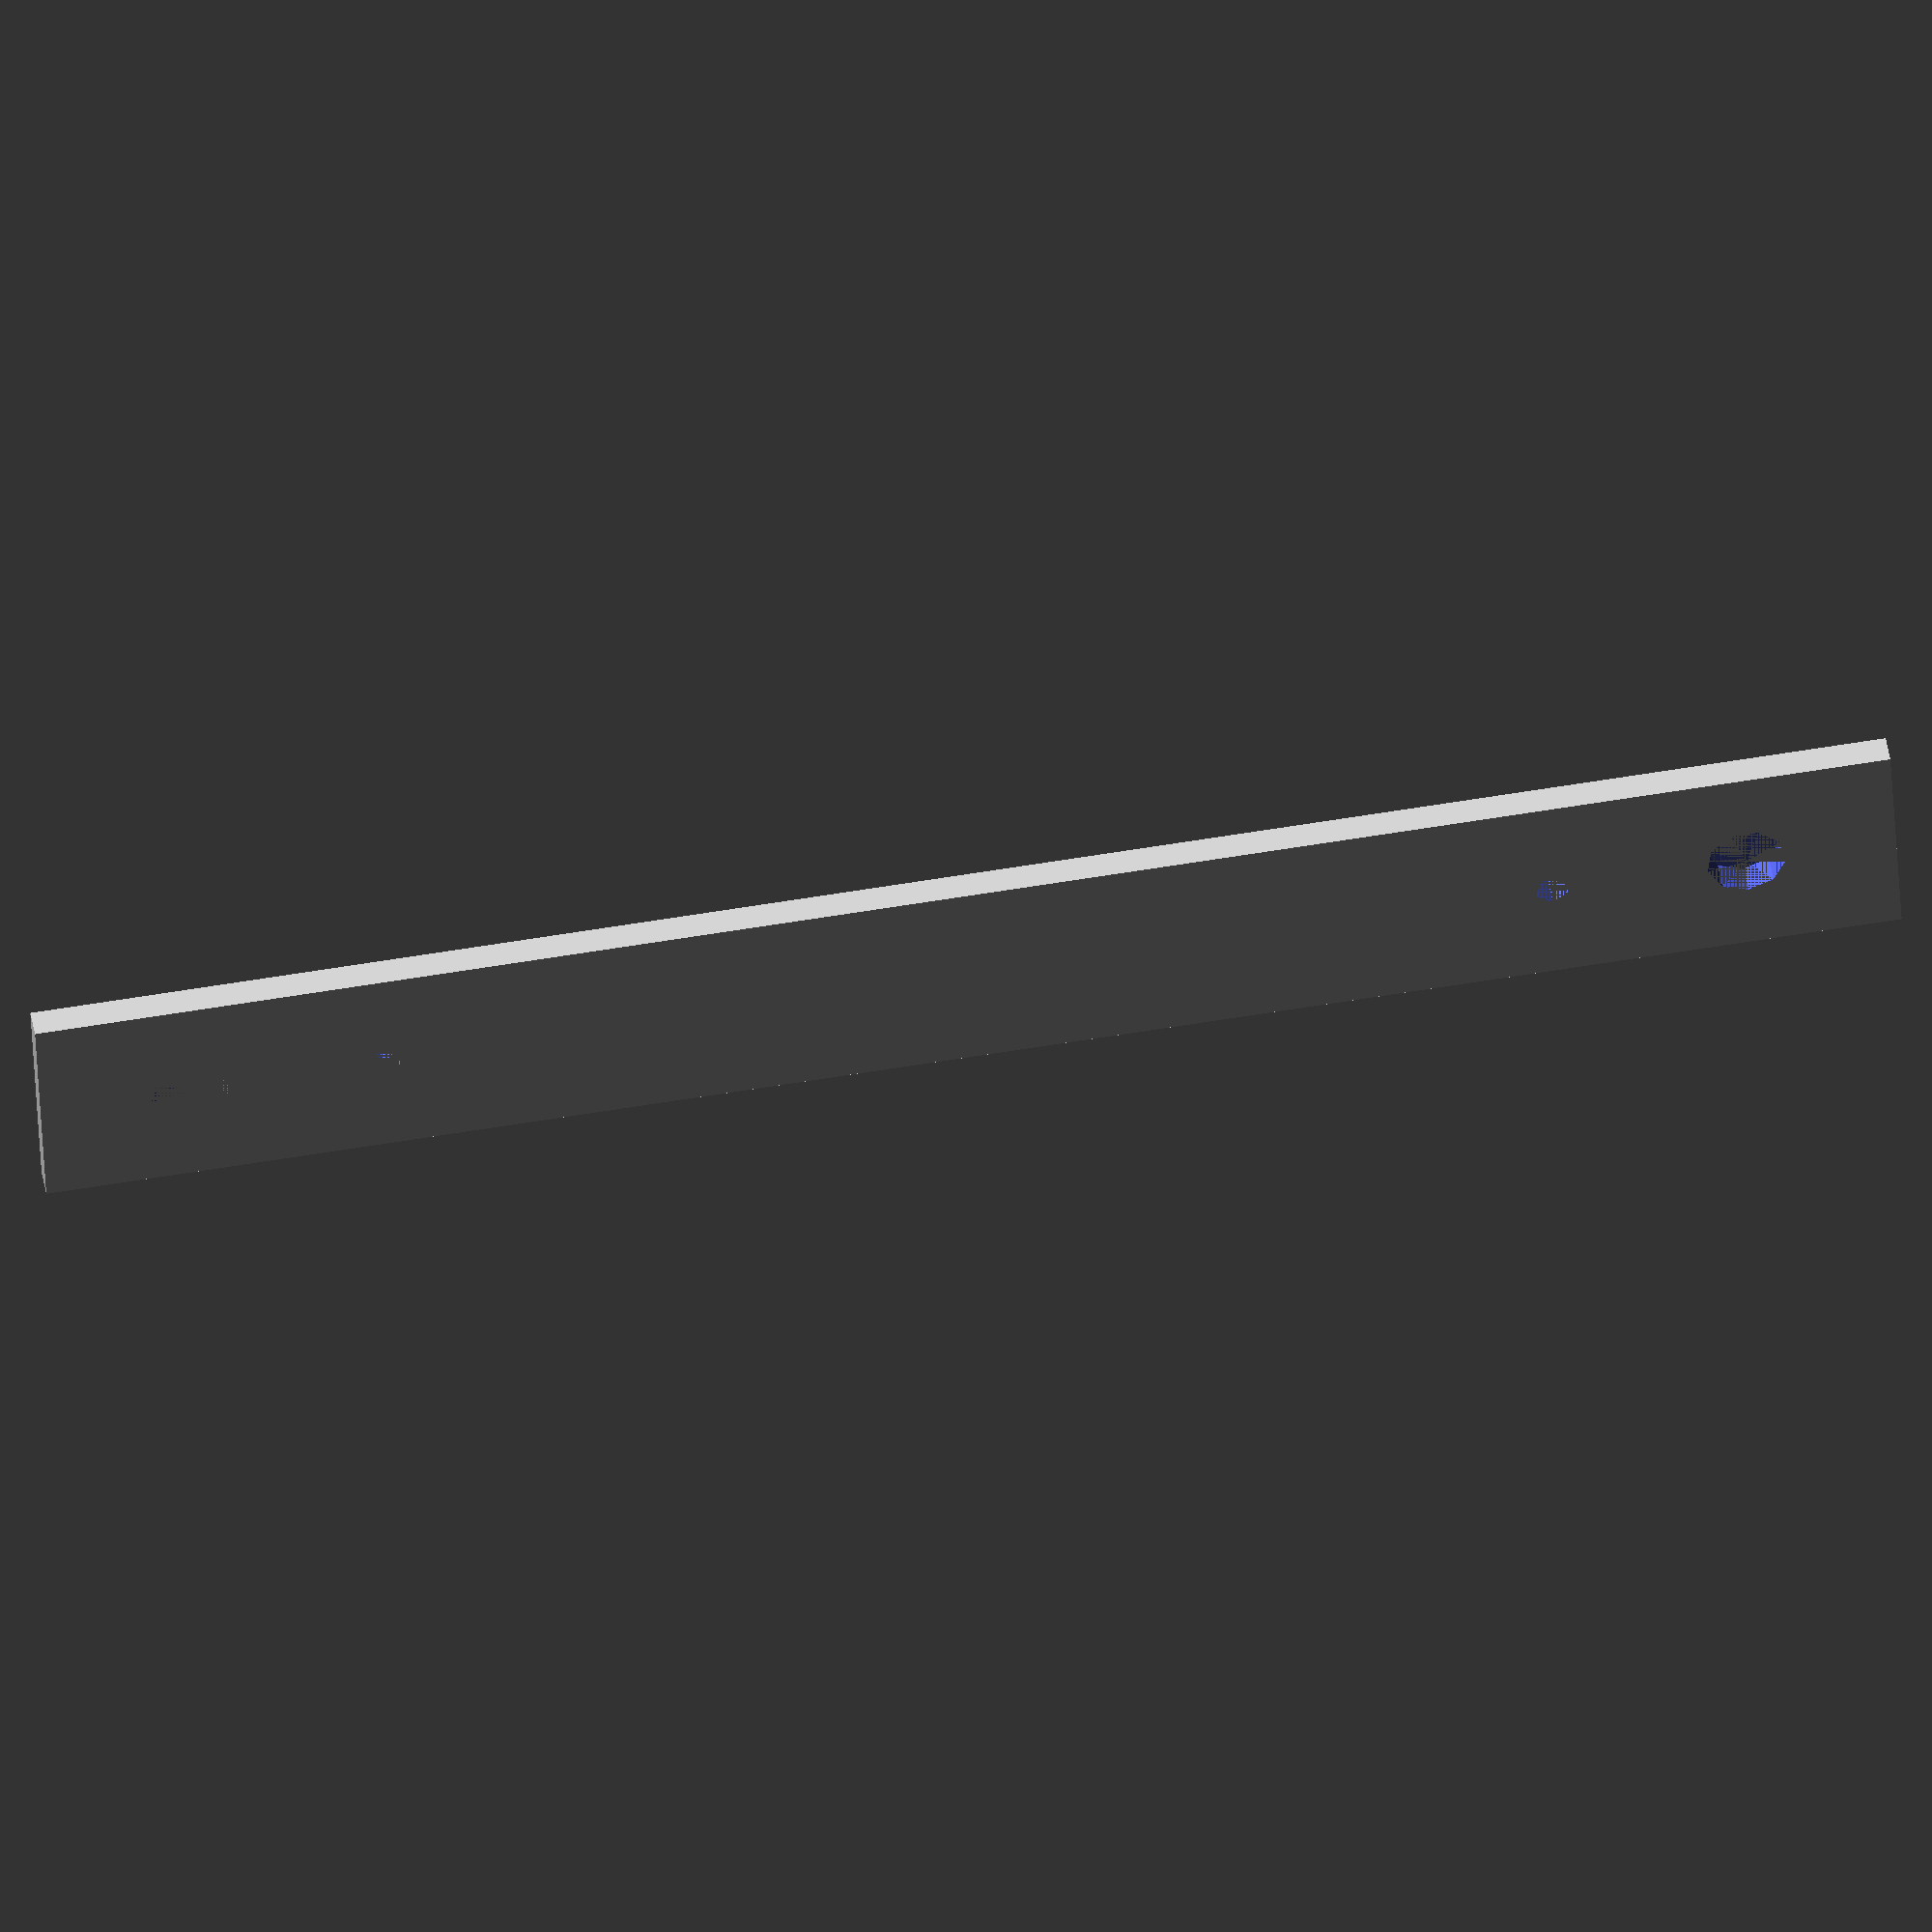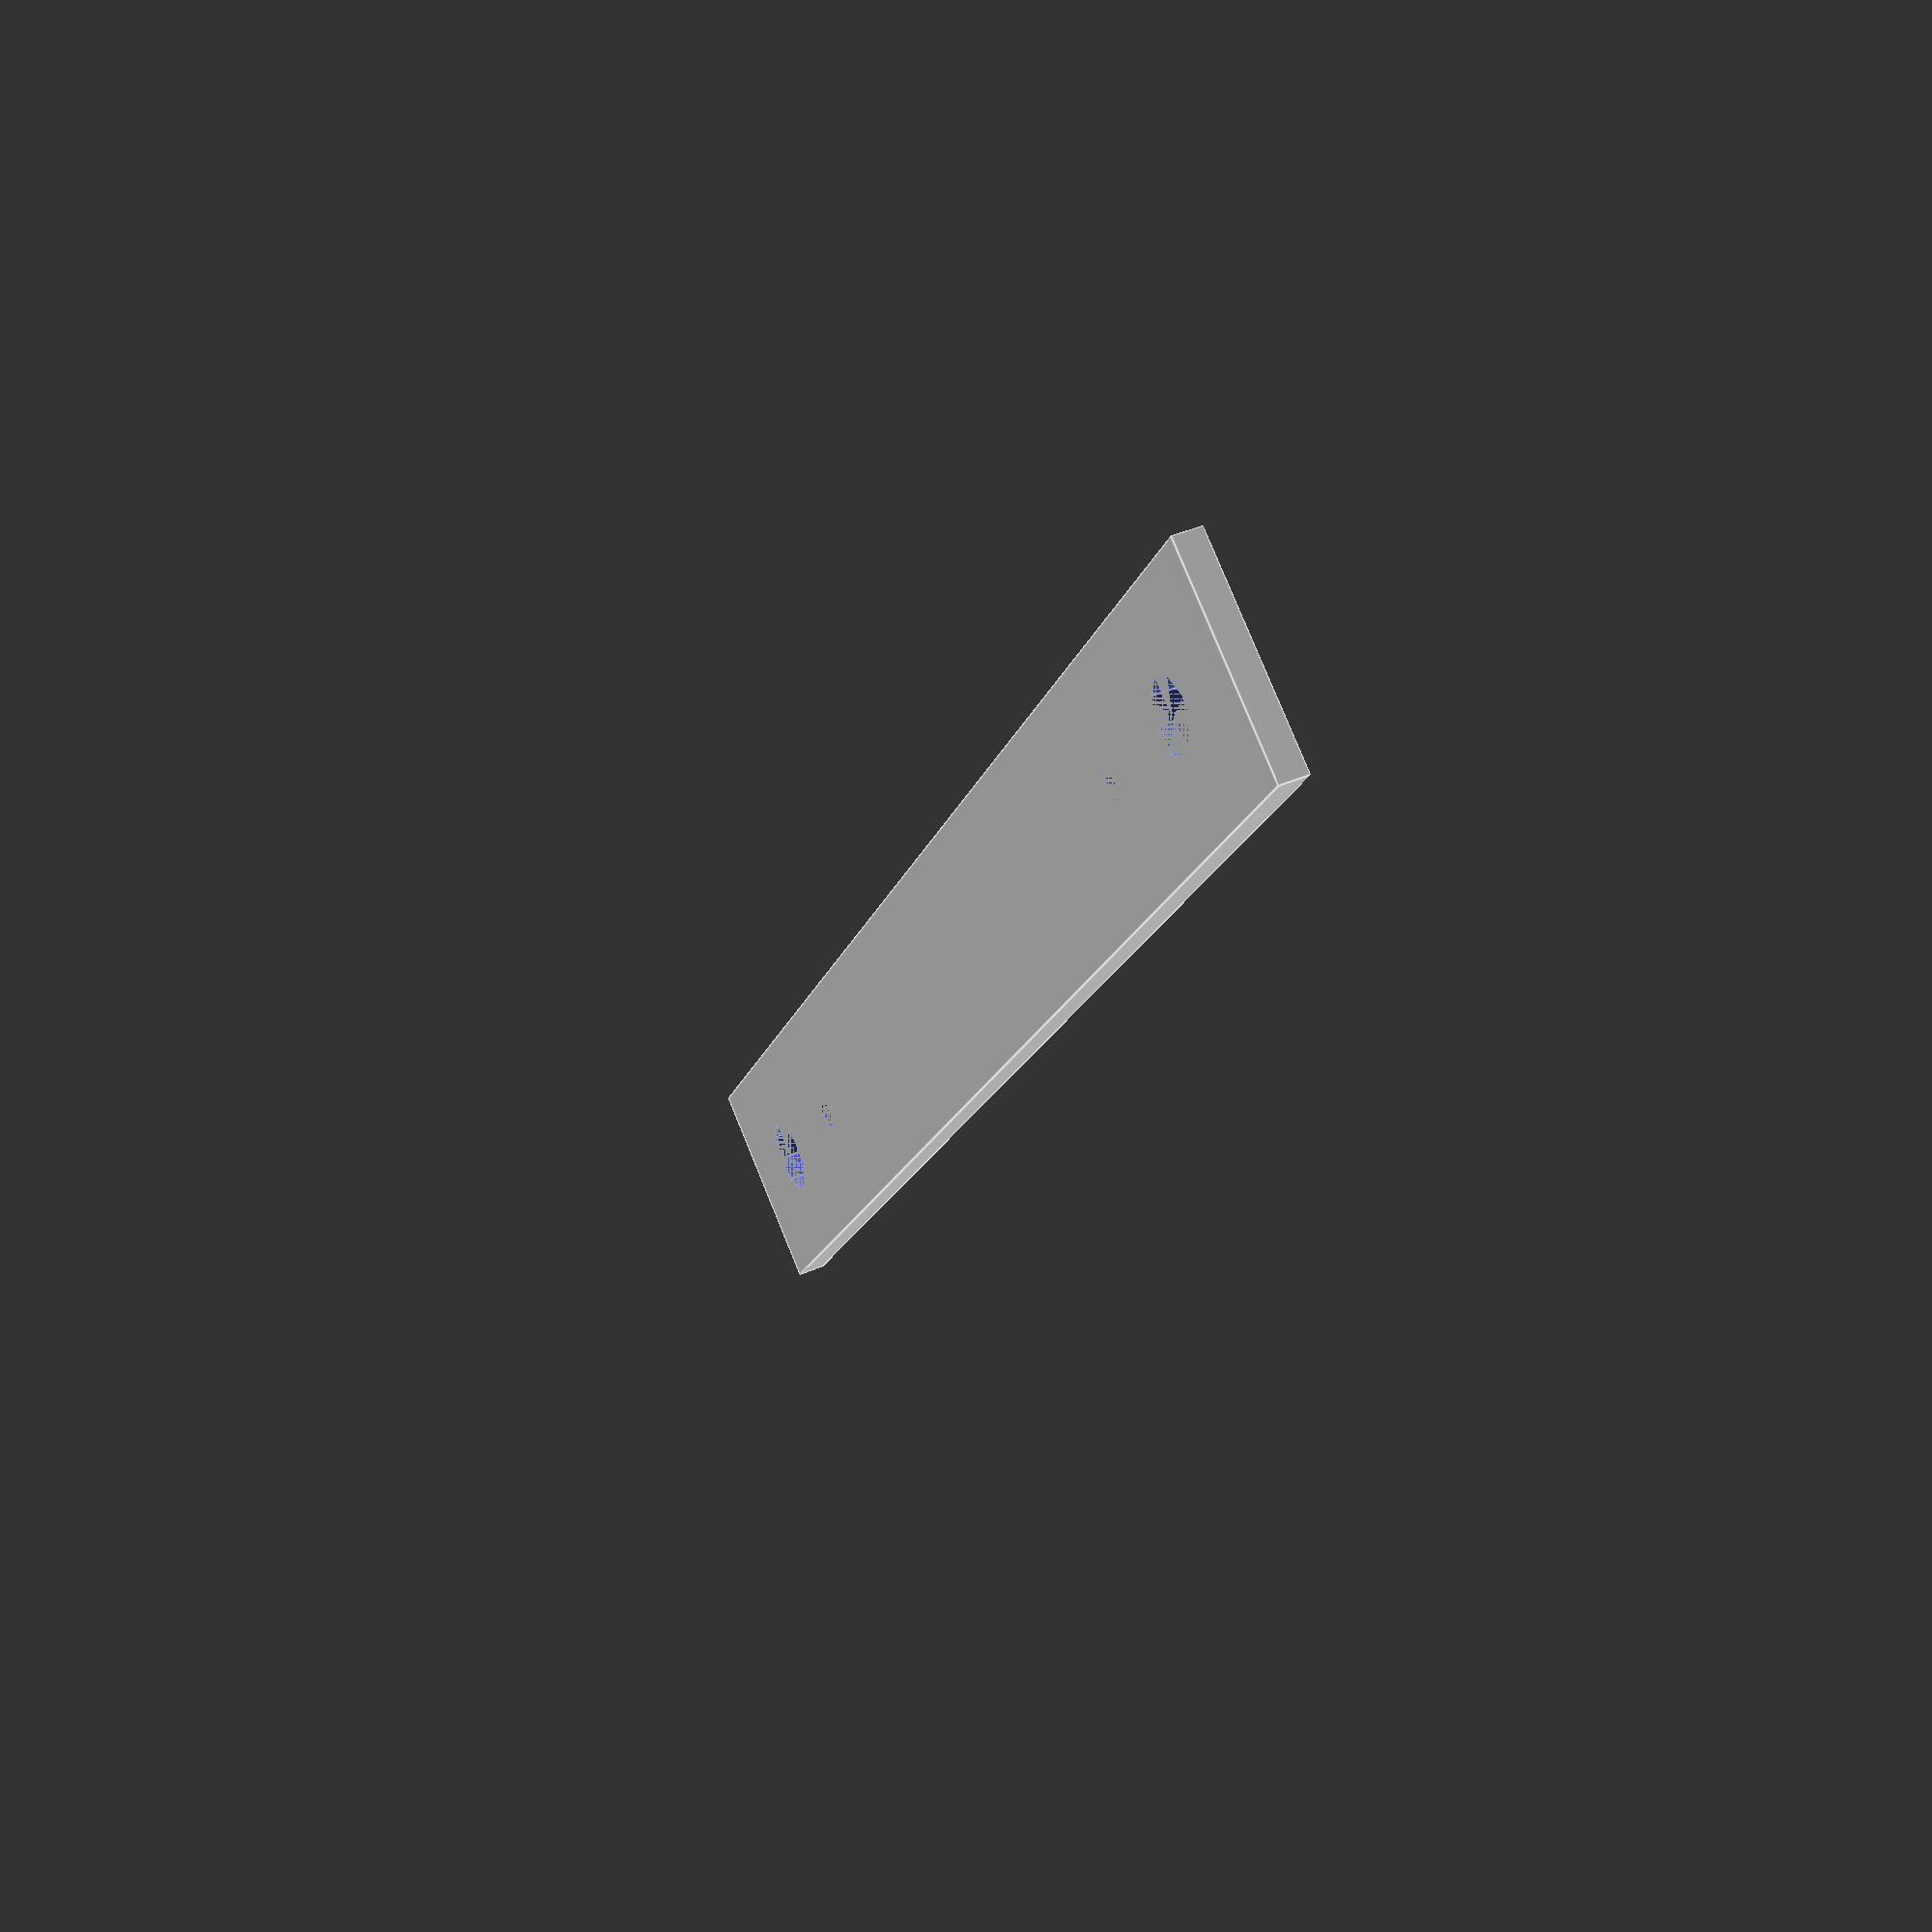
<openscad>
pickscrwDist=78;
scrwDist=104;
y=124;
x=15;
z=2;

m5Dia=5.3;
m2Dia=2.3;


difference(){
translate([-x/2,-y/2,0])cube([x,y,z]);

translate([0,scrwDist/2,0])cylinder(d=m5Dia,h=z);
translate([0,-scrwDist/2,0])cylinder(d=m5Dia,h=z);

translate([0,pickscrwDist/2,0])cylinder(d=m2Dia,h=z);
translate([0,-pickscrwDist/2,0])cylinder(d=m2Dia,h=z);
}
</openscad>
<views>
elev=315.1 azim=92.9 roll=171.0 proj=o view=solid
elev=315.7 azim=327.7 roll=243.4 proj=p view=edges
</views>
